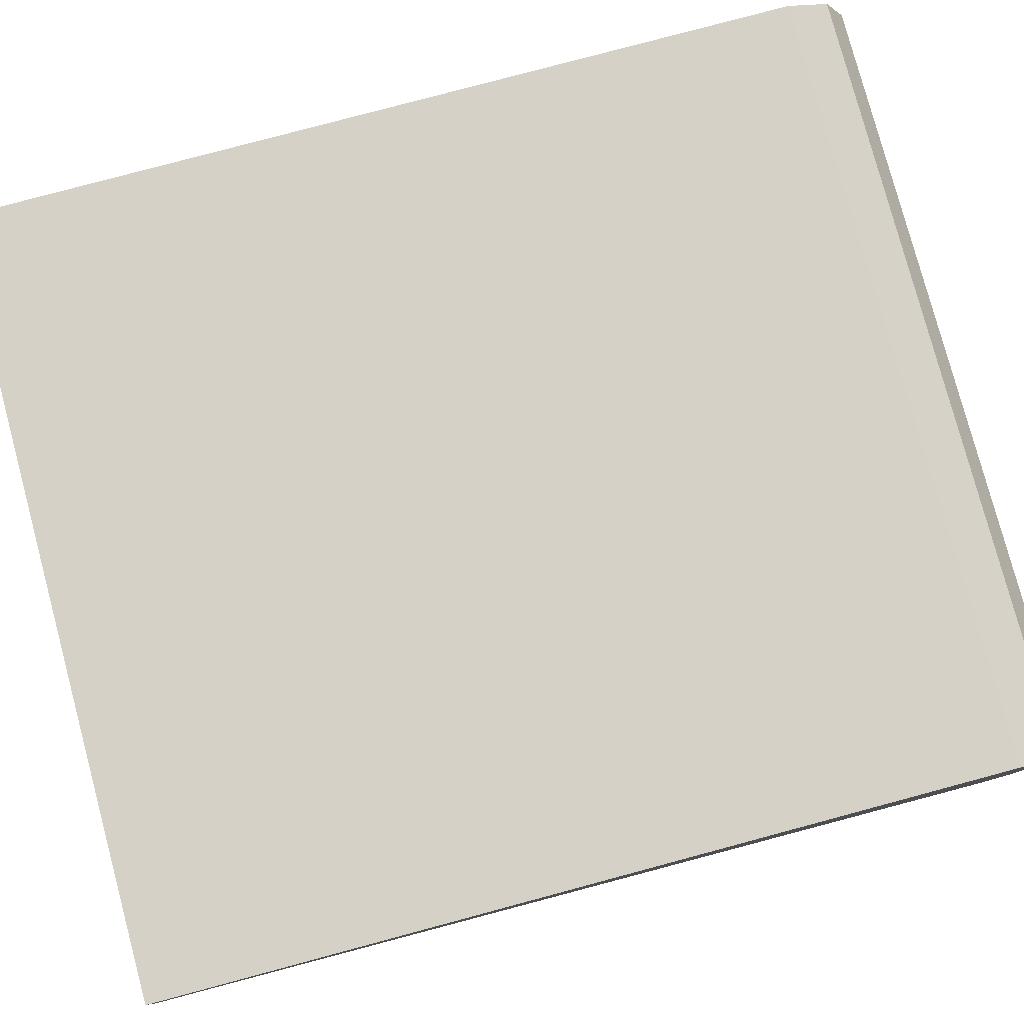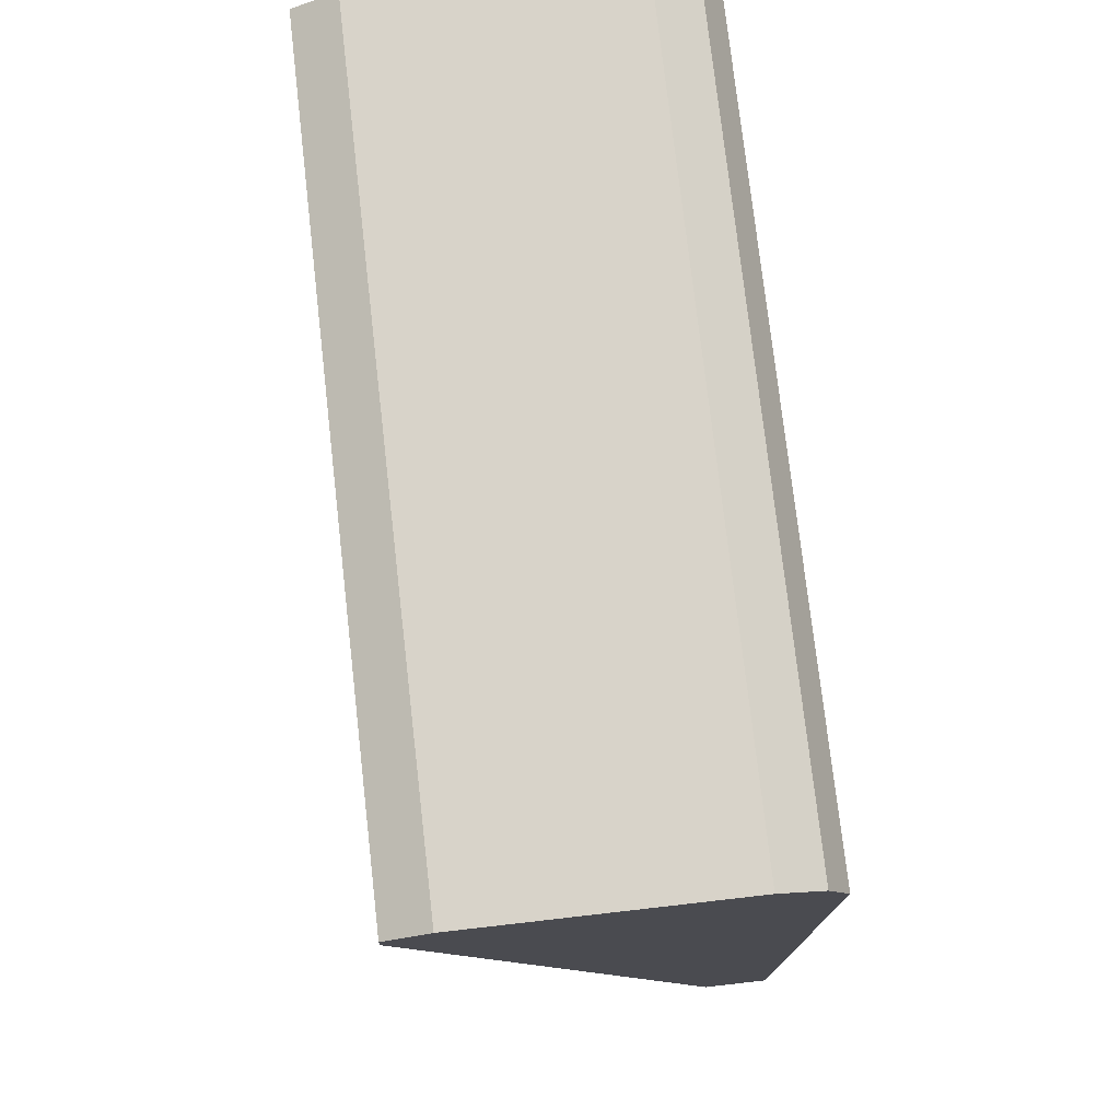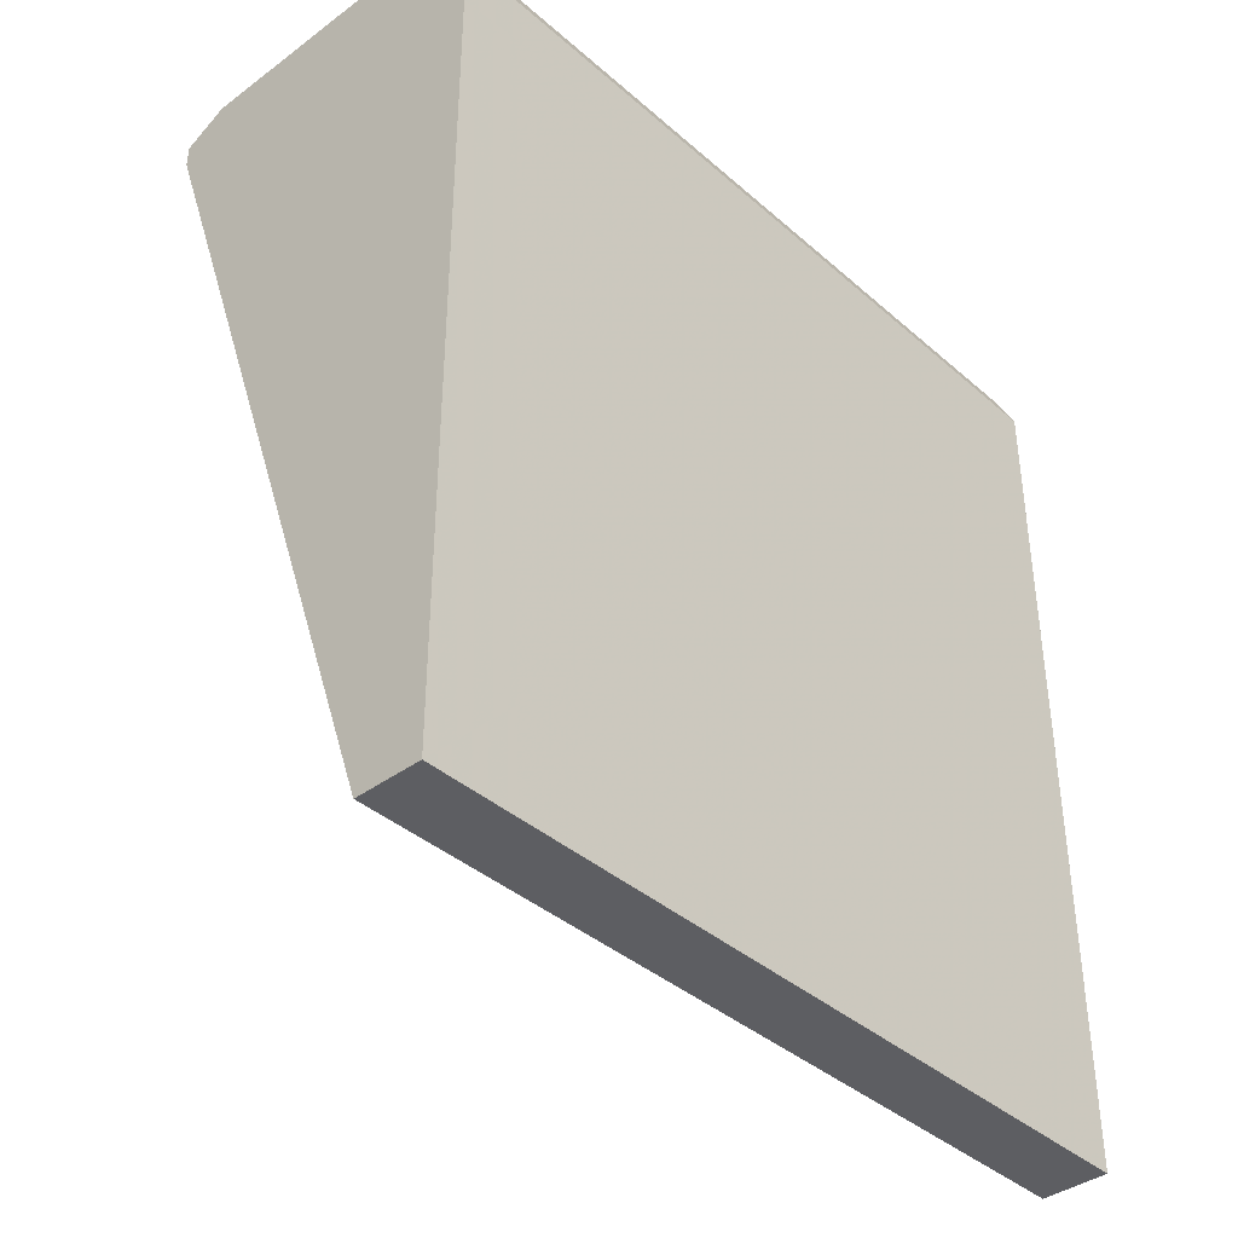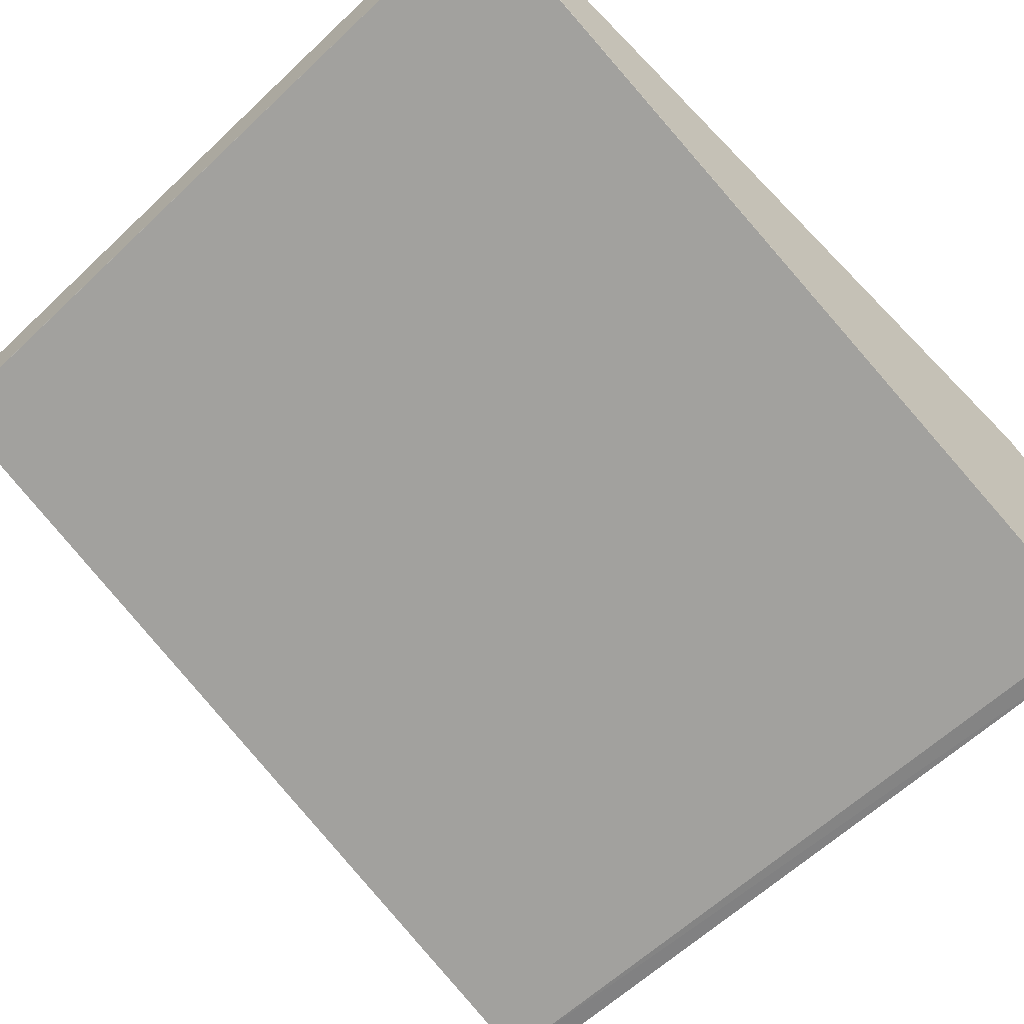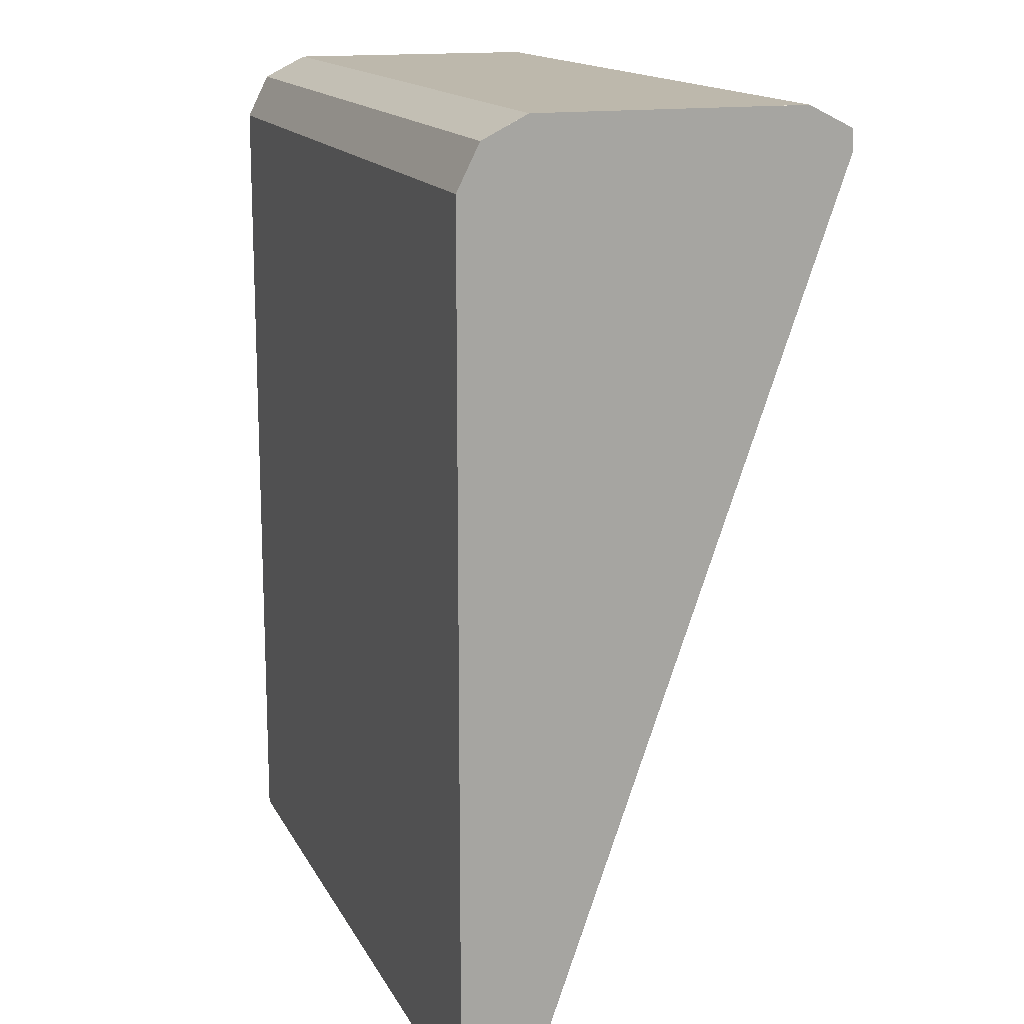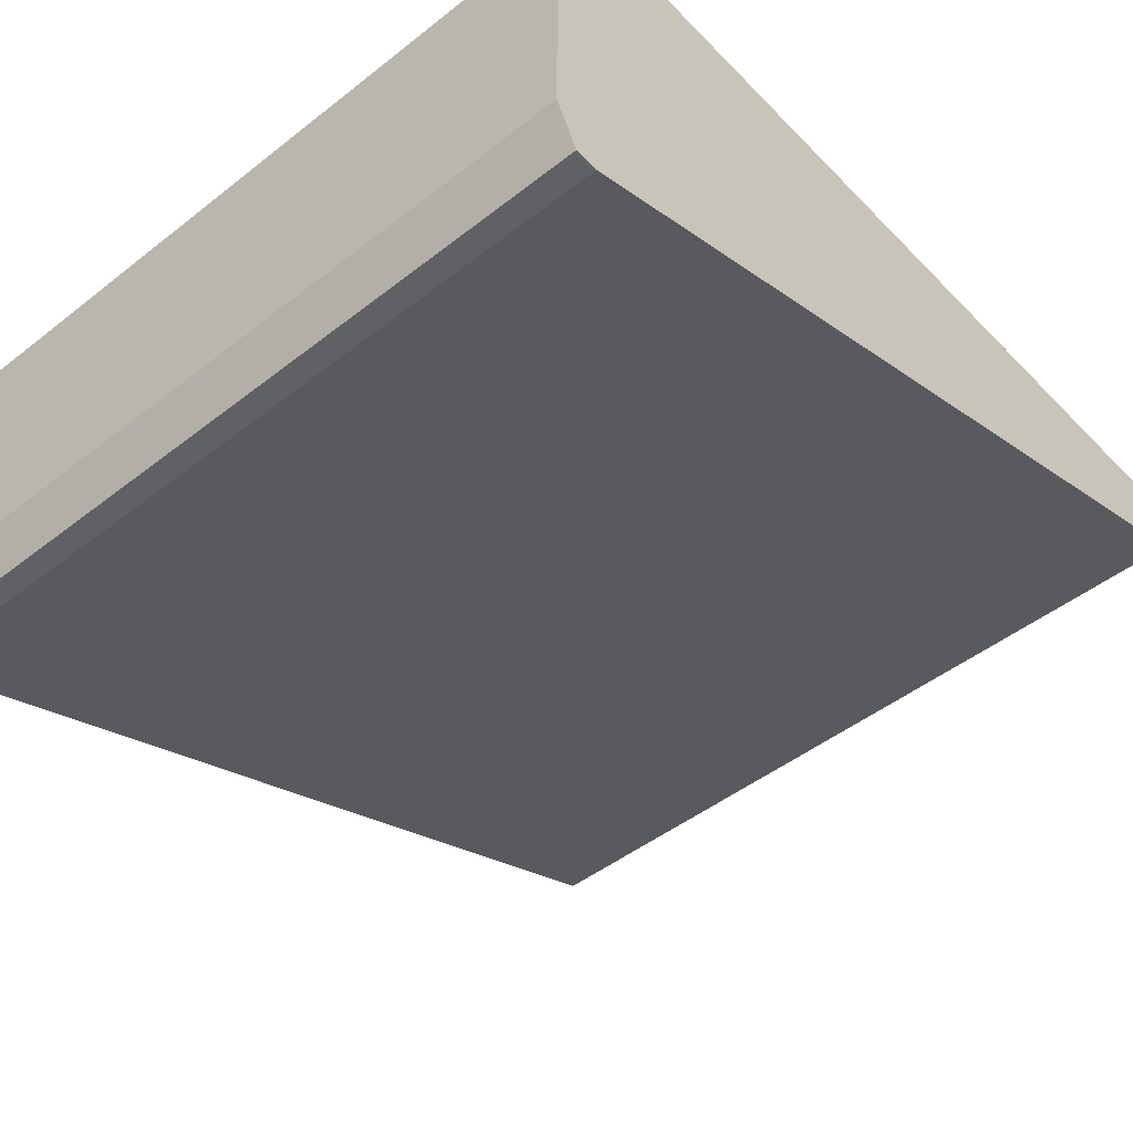
<metadata>
{"format":"obj","ext":"obj","renderer":"f3d","projection":"perspective","resolution":1024,"background":"white","views":[{"elev":79.7,"azim":-105.0,"up":"+Y"},{"elev":75.9,"azim":83.5,"up":"+Z"},{"elev":-39.1,"azim":132.7,"up":"+Z"},{"elev":-61.4,"azim":-136.2,"up":"+Y"},{"elev":14.9,"azim":-109.0,"up":"+Z"},{"elev":-47.4,"azim":41.4,"up":"+Y"}]}
</metadata>
<code>
v -4.344e-05 0.7927 0.406
v -4.344e-05 0.8506 0.406
v -4.344e-05 0.7733 0.406
v 2.12e-06 0.7734 0.406
v 2.12e-06 0.8507 0.406
v -4.344e-05 0.8636 0.3996
v -4.344e-05 0.7605 0.3996
v 0.2327 0.7734 0.406
v 0.2327 0.8507 0.406
v 0.2327 0.8636 0.3996
v 0.2327 0.8638 0.3991
v 2.12e-06 0.87 0.3867
v -4.344e-05 0.87 0.3867
v -4.344e-05 0.7605 0.3931
v 0.2327 0.7603 0.3929
v 0.2327 0.7605 0.3996
v 0.2327 0.87 0.3867
v -4.344e-05 0.87 0.3674
v -4.344e-05 0.8509 0.1356
v 2.12e-06 0.8507 0.1356
v 0.2327 0.8503 0.1357
v 0.2327 0.87 0.1356
v -4.344e-05 0.87 0.1547
v -2.066e-05 0.87 0.1356
v 0.2326 0.8504 0.1356
v 0.2327 0.8505 0.1356
f 12 22 24
f 12 17 22
f 11 17 12
f 8 10 9
f 8 17 11
f 8 22 17
f 8 26 22
f 12 24 23
f 8 21 26
f 8 11 10
f 12 23 18
f 19 22 26
f 14 19 20
f 14 20 21
f 14 21 15
f 19 23 24
f 19 24 22
f 19 26 25
f 19 25 20
f 20 25 21
f 21 25 26
f 8 15 21
f 12 18 13
f 8 16 15
f 6 10 11
f 7 14 15
f 1 2 6
f 7 15 16
f 1 13 18
f 1 18 23
f 1 23 19
f 1 19 14
f 1 14 7
f 1 7 3
f 1 3 4
f 1 4 8
f 1 8 9
f 1 6 13
f 1 5 2
f 1 9 5
f 6 11 12
f 5 10 6
f 5 9 10
f 6 12 13
f 4 7 16
f 3 7 4
f 2 5 6
f 4 16 8

</code>
